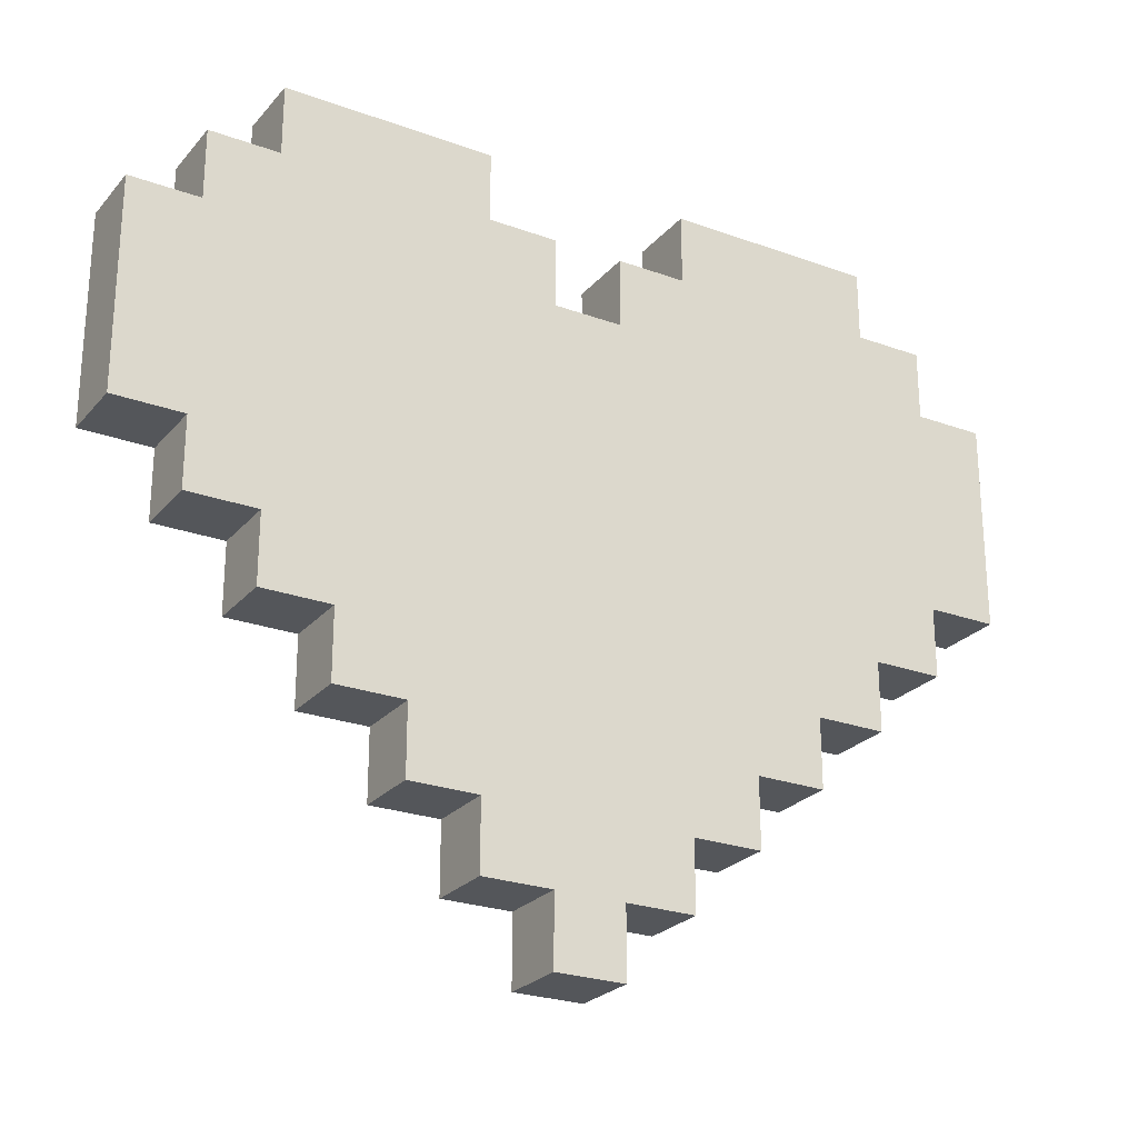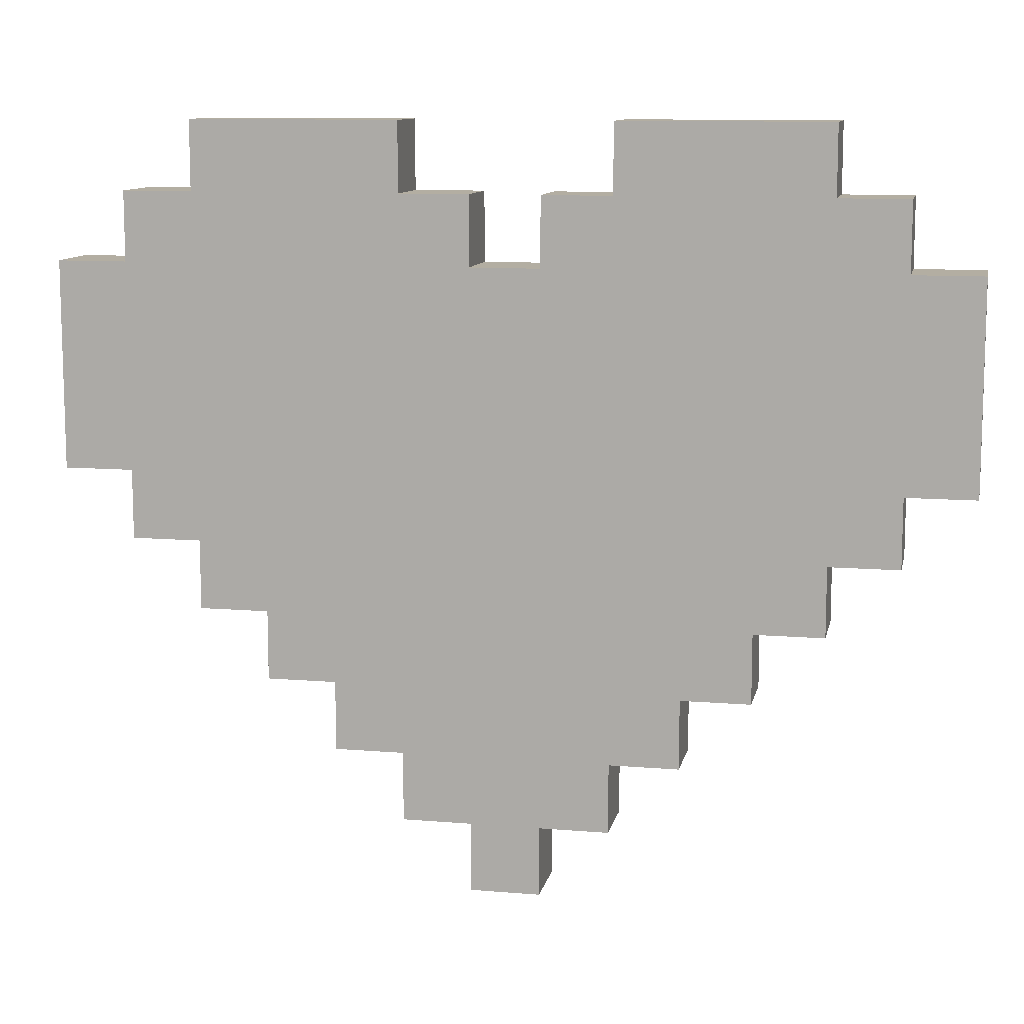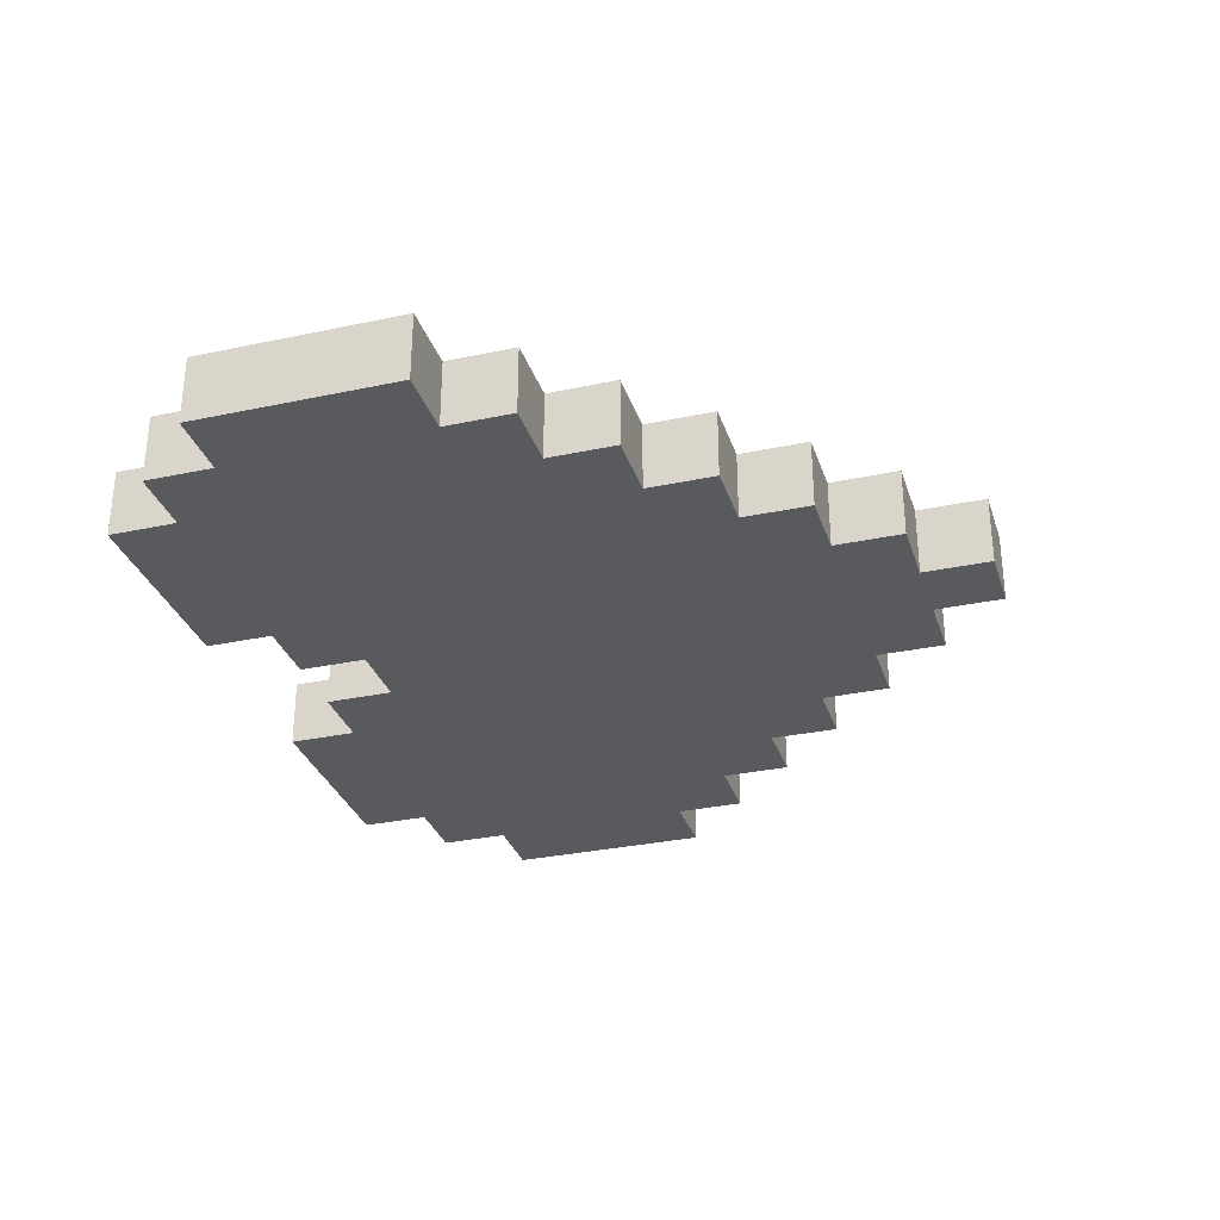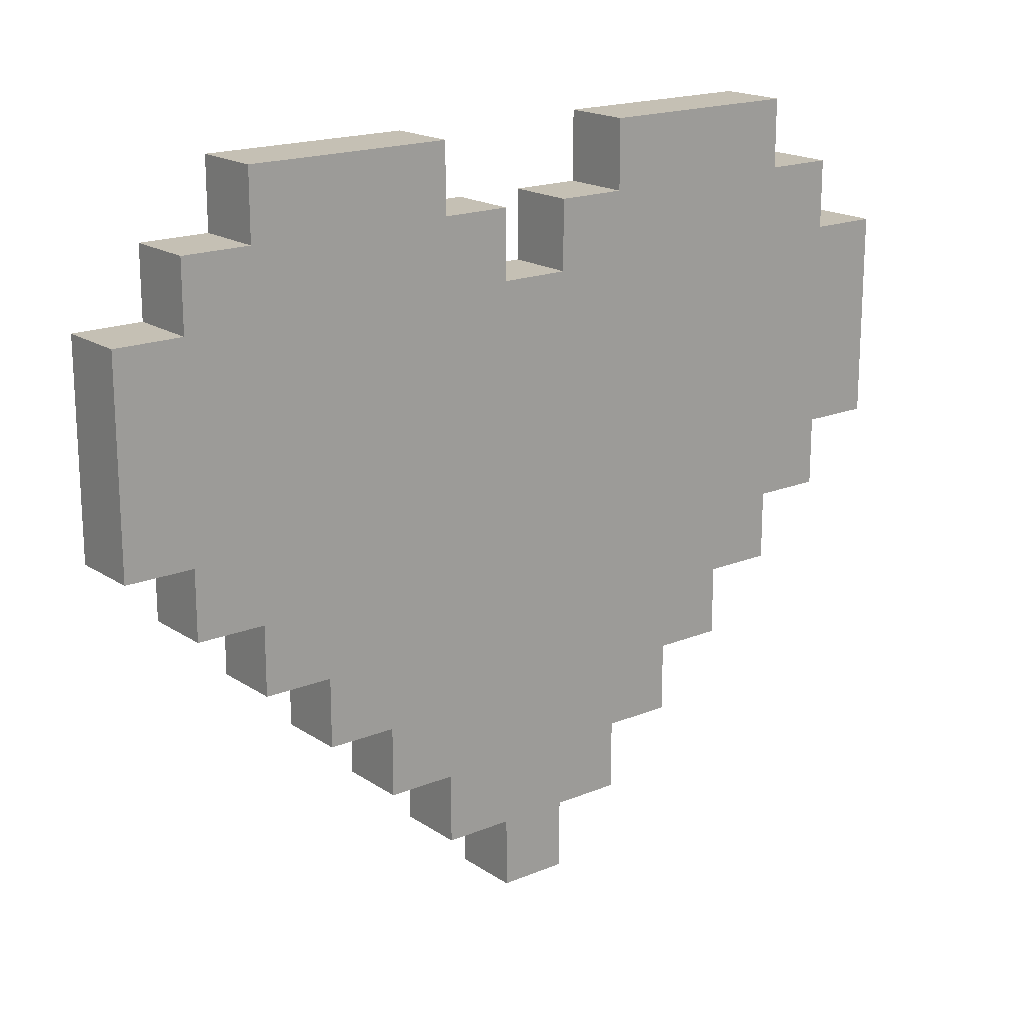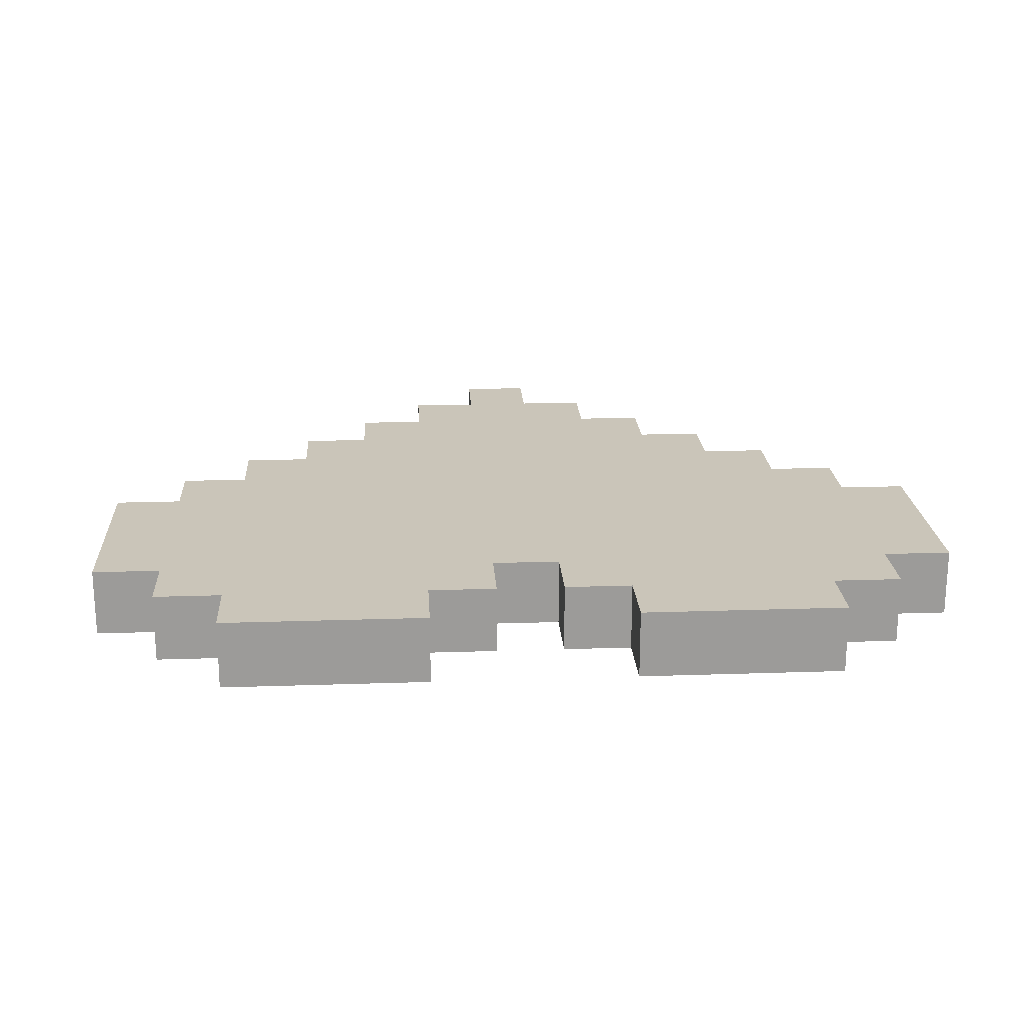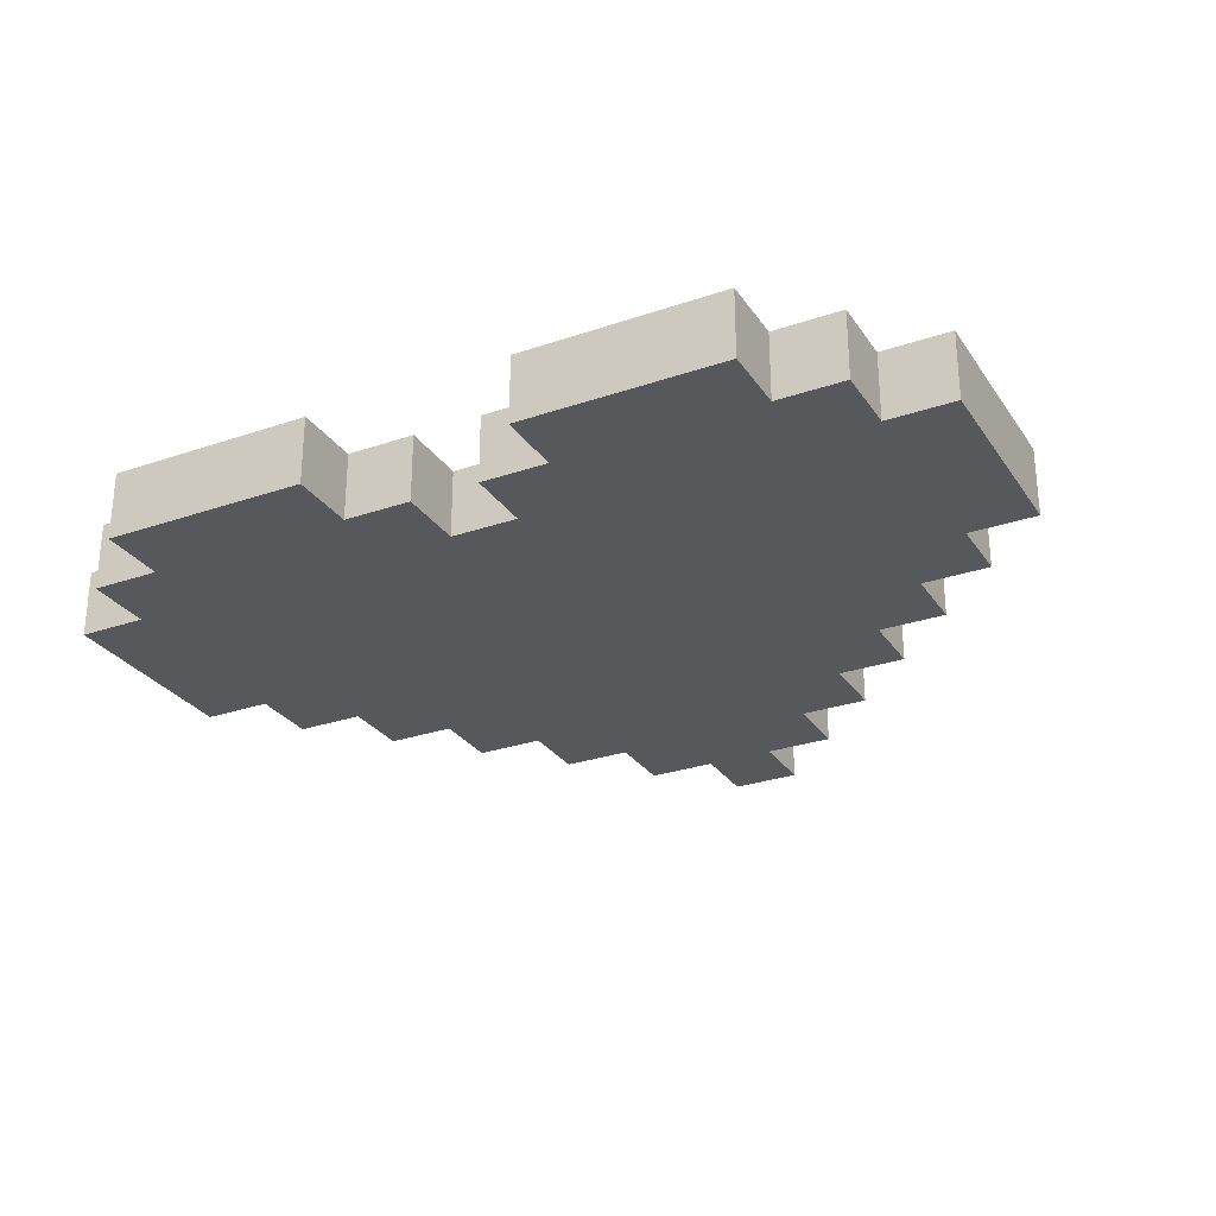
<metadata>
{"format":"obj","ext":"obj","renderer":"f3d","projection":"perspective","resolution":1024,"background":"white","views":[{"elev":-25.1,"azim":-30.6,"up":"+Y"},{"elev":10.8,"azim":-168.3,"up":"+Y"},{"elev":-31.3,"azim":-73.1,"up":"+Z"},{"elev":18.2,"azim":-38.5,"up":"+Y"},{"elev":20.6,"azim":176.5,"up":"+Z"},{"elev":-28.4,"azim":-152.7,"up":"+Z"}]}
</metadata>
<code>
o
v -0.7 0.6 0.1
v -0.7 0.6 0
v -0.7 0.9 0.1
v -0.7 0.9 0
v -0.6 0.5 0.1
v -0.6 0.5 0
v -0.6 0.6 0.1
v -0.6 0.6 0
v -0.6 0.9 0.1
v -0.6 0.9 0
v -0.6 1 0.1
v -0.6 1 0
v -0.5 0.4 0.1
v -0.5 0.4 0
v -0.5 0.5 0.1
v -0.5 0.5 0
v -0.5 1 0.1
v -0.5 1 0
v -0.5 1.1 0.1
v -0.5 1.1 0
v -0.4 0.3 0.1
v -0.4 0.3 0
v -0.4 0.4 0.1
v -0.4 0.4 0
v -0.3 0.2 0.1
v -0.3 0.2 0
v -0.3 0.3 0.1
v -0.3 0.3 0
v -0.2 0.1 0.1
v -0.2 0.1 0
v -0.2 0.2 0.1
v -0.2 0.2 0
v -0.1 0 0.1
v -0.1 0 0
v -0.1 0.1 0.1
v -0.1 0.1 0
v 0 0.9 0.1
v 0 0.9 0
v 0 1 0.1
v 0 1 0
v 0.1 1 0.1
v 0.1 1 0
v 0.1 1.1 0.1
v 0.1 1.1 0
v -0.2 1 0.1
v -0.2 1 0
v -0.2 1.1 0.1
v -0.2 1.1 0
v -0.1 0.9 0.1
v -0.1 0.9 0
v -0.1 1 0.1
v -0.1 1 0
v 0 0 0.1
v 0 0 0
v 0 0.1 0.1
v 0 0.1 0
v 0.1 0.1 0.1
v 0.1 0.1 0
v 0.1 0.2 0.1
v 0.1 0.2 0
v 0.2 0.2 0.1
v 0.2 0.2 0
v 0.2 0.3 0.1
v 0.2 0.3 0
v 0.3 0.3 0.1
v 0.3 0.3 0
v 0.3 0.4 0.1
v 0.3 0.4 0
v 0.4 0.4 0.1
v 0.4 0.4 0
v 0.4 0.5 0.1
v 0.4 0.5 0
v 0.4 1 0.1
v 0.4 1 0
v 0.4 1.1 0.1
v 0.4 1.1 0
v 0.5 0.5 0.1
v 0.5 0.5 0
v 0.5 0.6 0.1
v 0.5 0.6 0
v 0.5 0.9 0.1
v 0.5 0.9 0
v 0.5 1 0.1
v 0.5 1 0
v 0.6 0.6 0.1
v 0.6 0.6 0
v 0.6 0.9 0.1
v 0.6 0.9 0
v -0.7 0.6 0.1
v -0.7 0.9 0.1
v -0.6 0.5 0.1
v -0.6 0.6 0.1
v -0.6 0.9 0.1
v -0.6 1 0.1
v -0.5 0.4 0.1
v -0.5 0.5 0.1
v -0.5 0.6 0.1
v -0.5 0.9 0.1
v -0.5 1 0.1
v -0.5 1.1 0.1
v -0.4 0.3 0.1
v -0.4 0.4 0.1
v -0.4 0.5 0.1
v -0.3 0.2 0.1
v -0.3 0.3 0.1
v -0.3 0.4 0.1
v -0.2 0.1 0.1
v -0.2 0.2 0.1
v -0.2 0.3 0.1
v -0.2 0.9 0.1
v -0.2 1 0.1
v -0.2 1.1 0.1
v -0.1 0 0.1
v -0.1 0.1 0.1
v -0.1 0.2 0.1
v -0.1 0.8 0.1
v -0.1 0.9 0.1
v -0.1 1 0.1
v 0 0 0.1
v 0 0.1 0.1
v 0 0.2 0.1
v 0 0.8 0.1
v 0 0.9 0.1
v 0 1 0.1
v 0.1 0.1 0.1
v 0.1 0.2 0.1
v 0.1 0.3 0.1
v 0.1 0.5 0.1
v 0.1 0.6 0.1
v 0.1 0.9 0.1
v 0.1 1 0.1
v 0.1 1.1 0.1
v 0.2 0.2 0.1
v 0.2 0.3 0.1
v 0.2 0.4 0.1
v 0.2 0.5 0.1
v 0.2 0.6 0.1
v 0.2 0.9 0.1
v 0.3 0.3 0.1
v 0.3 0.4 0.1
v 0.3 0.5 0.1
v 0.3 0.6 0.1
v 0.3 0.9 0.1
v 0.4 0.4 0.1
v 0.4 0.5 0.1
v 0.4 0.6 0.1
v 0.4 0.9 0.1
v 0.4 1 0.1
v 0.4 1.1 0.1
v 0.5 0.5 0.1
v 0.5 0.6 0.1
v 0.5 0.9 0.1
v 0.5 1 0.1
v 0.6 0.6 0.1
v 0.6 0.9 0.1
v -0.7 0.6 0
v -0.7 0.9 0
v -0.6 0.5 0
v -0.6 0.6 0
v -0.6 0.9 0
v -0.6 1 0
v -0.5 0.4 0
v -0.5 0.5 0
v -0.5 0.6 0
v -0.5 0.9 0
v -0.5 1 0
v -0.5 1.1 0
v -0.4 0.3 0
v -0.4 0.4 0
v -0.4 0.5 0
v -0.3 0.2 0
v -0.3 0.3 0
v -0.3 0.4 0
v -0.2 0.1 0
v -0.2 0.2 0
v -0.2 0.3 0
v -0.2 0.9 0
v -0.2 1 0
v -0.2 1.1 0
v -0.1 0 0
v -0.1 0.1 0
v -0.1 0.2 0
v -0.1 0.8 0
v -0.1 0.9 0
v -0.1 1 0
v 0 0 0
v 0 0.1 0
v 0 0.2 0
v 0 0.8 0
v 0 0.9 0
v 0 1 0
v 0.1 0.1 0
v 0.1 0.2 0
v 0.1 0.3 0
v 0.1 0.5 0
v 0.1 0.6 0
v 0.1 0.9 0
v 0.1 1 0
v 0.1 1.1 0
v 0.2 0.2 0
v 0.2 0.3 0
v 0.2 0.4 0
v 0.2 0.5 0
v 0.2 0.6 0
v 0.2 0.9 0
v 0.3 0.3 0
v 0.3 0.4 0
v 0.3 0.5 0
v 0.3 0.6 0
v 0.3 0.9 0
v 0.4 0.4 0
v 0.4 0.5 0
v 0.4 0.6 0
v 0.4 0.9 0
v 0.4 1 0
v 0.4 1.1 0
v 0.5 0.5 0
v 0.5 0.6 0
v 0.5 0.9 0
v 0.5 1 0
v 0.6 0.6 0
v 0.6 0.9 0
v -0.1 0 0.1
v 0 0 0.1
v -0.1 0 0
v 0 0 0
v -0.2 0.1 0.1
v -0.1 0.1 0.1
v 0 0.1 0.1
v 0.1 0.1 0.1
v -0.2 0.1 0
v -0.1 0.1 0
v 0 0.1 0
v 0.1 0.1 0
v -0.3 0.2 0.1
v -0.2 0.2 0.1
v 0.1 0.2 0.1
v 0.2 0.2 0.1
v -0.3 0.2 0
v -0.2 0.2 0
v 0.1 0.2 0
v 0.2 0.2 0
v -0.4 0.3 0.1
v -0.3 0.3 0.1
v 0.2 0.3 0.1
v 0.3 0.3 0.1
v -0.4 0.3 0
v -0.3 0.3 0
v 0.2 0.3 0
v 0.3 0.3 0
v -0.5 0.4 0.1
v -0.4 0.4 0.1
v 0.3 0.4 0.1
v 0.4 0.4 0.1
v -0.5 0.4 0
v -0.4 0.4 0
v 0.3 0.4 0
v 0.4 0.4 0
v -0.6 0.5 0.1
v -0.5 0.5 0.1
v 0.4 0.5 0.1
v 0.5 0.5 0.1
v -0.6 0.5 0
v -0.5 0.5 0
v 0.4 0.5 0
v 0.5 0.5 0
v -0.7 0.6 0.1
v -0.6 0.6 0.1
v 0.5 0.6 0.1
v 0.6 0.6 0.1
v -0.7 0.6 0
v -0.6 0.6 0
v 0.5 0.6 0
v 0.6 0.6 0
v -0.7 0.9 0.1
v -0.6 0.9 0.1
v -0.1 0.9 0.1
v 0 0.9 0.1
v 0.5 0.9 0.1
v 0.6 0.9 0.1
v -0.7 0.9 0
v -0.6 0.9 0
v -0.1 0.9 0
v 0 0.9 0
v 0.5 0.9 0
v 0.6 0.9 0
v -0.6 1 0.1
v -0.5 1 0.1
v -0.2 1 0.1
v -0.1 1 0.1
v 0 1 0.1
v 0.1 1 0.1
v 0.4 1 0.1
v 0.5 1 0.1
v -0.6 1 0
v -0.5 1 0
v -0.2 1 0
v -0.1 1 0
v 0 1 0
v 0.1 1 0
v 0.4 1 0
v 0.5 1 0
v -0.5 1.1 0.1
v -0.2 1.1 0.1
v 0.1 1.1 0.1
v 0.4 1.1 0.1
v -0.5 1.1 0
v -0.2 1.1 0
v 0.1 1.1 0
v 0.4 1.1 0
f 3 2 1
f 4 2 3
f 7 6 5
f 8 6 7
f 11 10 9
f 12 10 11
f 15 14 13
f 16 14 15
f 19 18 17
f 20 18 19
f 23 22 21
f 24 22 23
f 27 26 25
f 28 26 27
f 31 30 29
f 32 30 31
f 35 34 33
f 36 34 35
f 39 38 37
f 40 38 39
f 43 42 41
f 44 42 43
f 45 46 47
f 47 46 48
f 49 50 51
f 51 50 52
f 53 54 55
f 55 54 56
f 57 58 59
f 59 58 60
f 61 62 63
f 63 62 64
f 65 66 67
f 67 66 68
f 69 70 71
f 71 70 72
f 73 74 75
f 75 74 76
f 77 78 79
f 79 78 80
f 81 82 83
f 83 82 84
f 85 86 87
f 87 86 88
f 92 90 89
f 93 90 92
f 96 92 91
f 97 93 92
f 97 92 96
f 98 94 93
f 98 93 97
f 99 94 98
f 102 96 95
f 103 97 96
f 103 98 97
f 103 96 102
f 103 99 98
f 105 102 101
f 106 103 102
f 106 102 105
f 108 105 104
f 109 106 105
f 109 105 108
f 110 99 103
f 110 106 109
f 110 103 106
f 111 100 99
f 111 99 110
f 112 100 111
f 114 108 107
f 115 109 108
f 115 110 109
f 115 108 114
f 116 110 115
f 117 111 110
f 117 110 116
f 118 111 117
f 119 114 113
f 120 116 115
f 120 114 119
f 120 115 114
f 121 116 120
f 122 117 116
f 122 116 121
f 123 117 122
f 125 121 120
f 126 123 122
f 126 121 125
f 126 122 121
f 127 123 126
f 128 123 127
f 129 123 128
f 130 124 123
f 130 123 129
f 131 124 130
f 133 127 126
f 134 128 127
f 134 127 133
f 135 128 134
f 136 129 128
f 136 128 135
f 137 131 130
f 137 129 136
f 137 130 129
f 138 131 137
f 139 135 134
f 140 136 135
f 140 135 139
f 140 137 136
f 141 137 140
f 142 138 137
f 142 137 141
f 143 131 138
f 143 138 142
f 144 141 140
f 145 142 141
f 145 141 144
f 145 143 142
f 146 143 145
f 147 131 143
f 147 143 146
f 148 132 131
f 148 131 147
f 149 132 148
f 150 146 145
f 151 147 146
f 151 146 150
f 152 148 147
f 152 147 151
f 153 148 152
f 154 152 151
f 155 152 154
f 156 157 159
f 159 157 160
f 158 159 163
f 159 160 164
f 163 159 164
f 160 161 165
f 164 160 165
f 165 161 166
f 162 163 169
f 163 164 170
f 164 165 170
f 169 163 170
f 165 166 170
f 168 169 172
f 169 170 173
f 172 169 173
f 171 172 175
f 172 173 176
f 175 172 176
f 170 166 177
f 176 173 177
f 173 170 177
f 166 167 178
f 177 166 178
f 178 167 179
f 174 175 181
f 175 176 182
f 176 177 182
f 181 175 182
f 182 177 183
f 177 178 184
f 183 177 184
f 184 178 185
f 180 181 186
f 182 183 187
f 186 181 187
f 181 182 187
f 187 183 188
f 183 184 189
f 188 183 189
f 189 184 190
f 187 188 192
f 189 190 193
f 192 188 193
f 188 189 193
f 193 190 194
f 194 190 195
f 195 190 196
f 190 191 197
f 196 190 197
f 197 191 198
f 193 194 200
f 194 195 201
f 200 194 201
f 201 195 202
f 195 196 203
f 202 195 203
f 197 198 204
f 203 196 204
f 196 197 204
f 204 198 205
f 201 202 206
f 202 203 207
f 206 202 207
f 203 204 207
f 207 204 208
f 204 205 209
f 208 204 209
f 205 198 210
f 209 205 210
f 207 208 211
f 208 209 212
f 211 208 212
f 209 210 212
f 212 210 213
f 210 198 214
f 213 210 214
f 198 199 215
f 214 198 215
f 215 199 216
f 212 213 217
f 213 214 218
f 217 213 218
f 214 215 219
f 218 214 219
f 219 215 220
f 218 219 221
f 221 219 222
f 225 224 223
f 226 224 225
f 231 228 227
f 232 228 231
f 233 230 229
f 234 230 233
f 239 236 235
f 240 236 239
f 241 238 237
f 242 238 241
f 247 244 243
f 248 244 247
f 249 246 245
f 250 246 249
f 255 252 251
f 256 252 255
f 257 254 253
f 258 254 257
f 263 260 259
f 264 260 263
f 265 262 261
f 266 262 265
f 271 268 267
f 272 268 271
f 273 270 269
f 274 270 273
f 275 276 281
f 281 276 282
f 277 278 283
f 283 278 284
f 279 280 285
f 285 280 286
f 287 288 295
f 295 288 296
f 289 290 297
f 297 290 298
f 291 292 299
f 299 292 300
f 293 294 301
f 301 294 302
f 303 304 307
f 307 304 308
f 305 306 309
f 309 306 310

</code>
